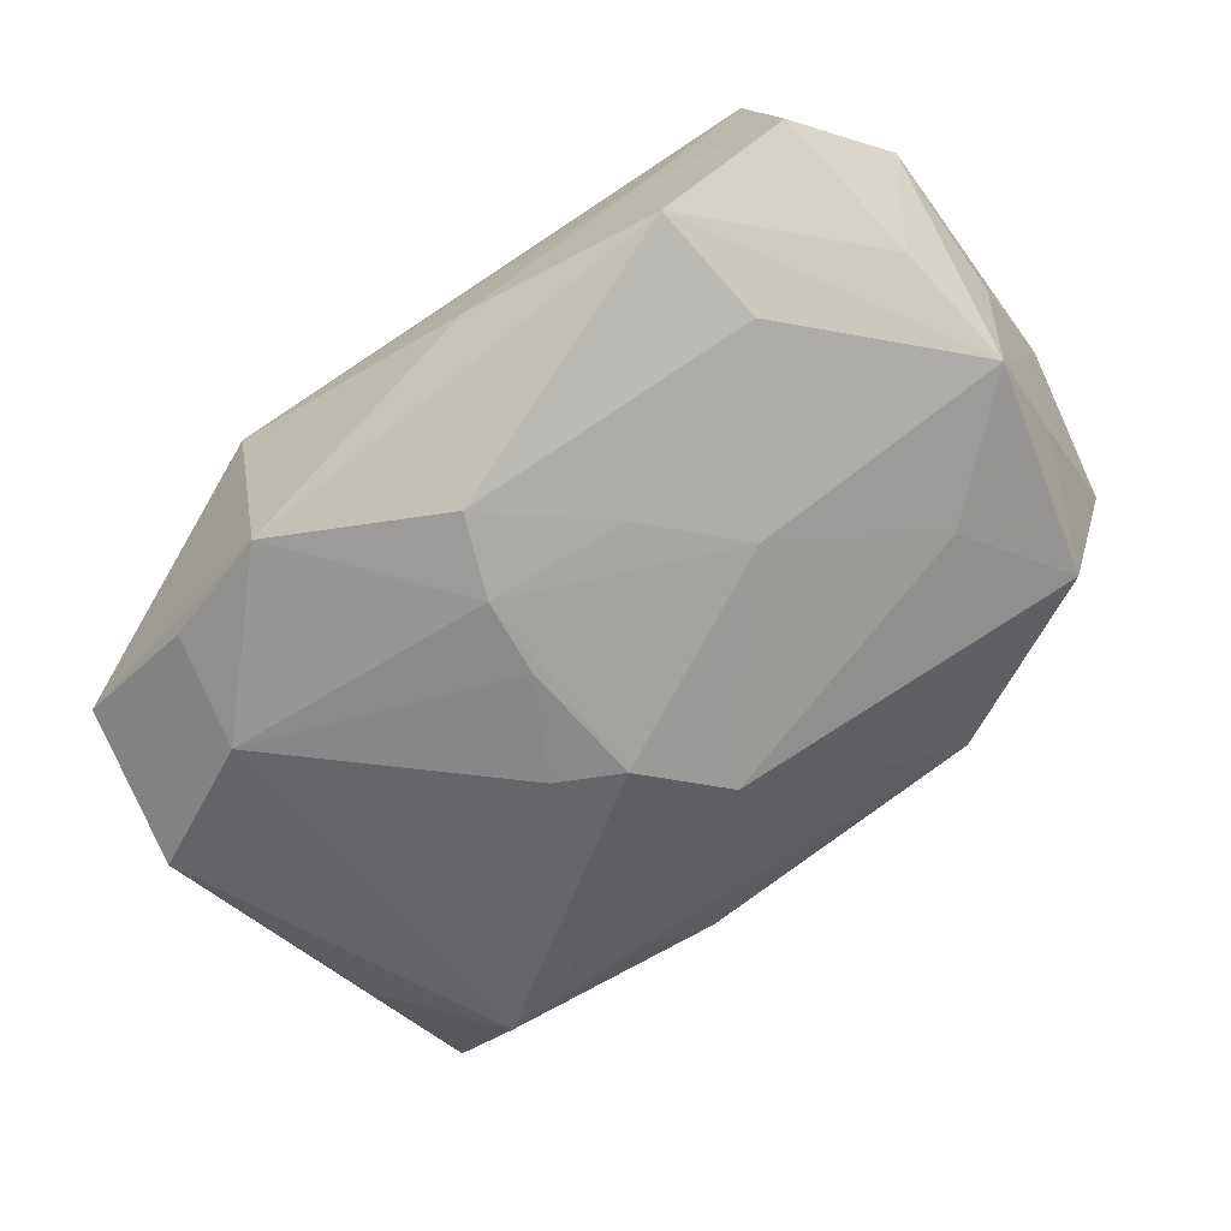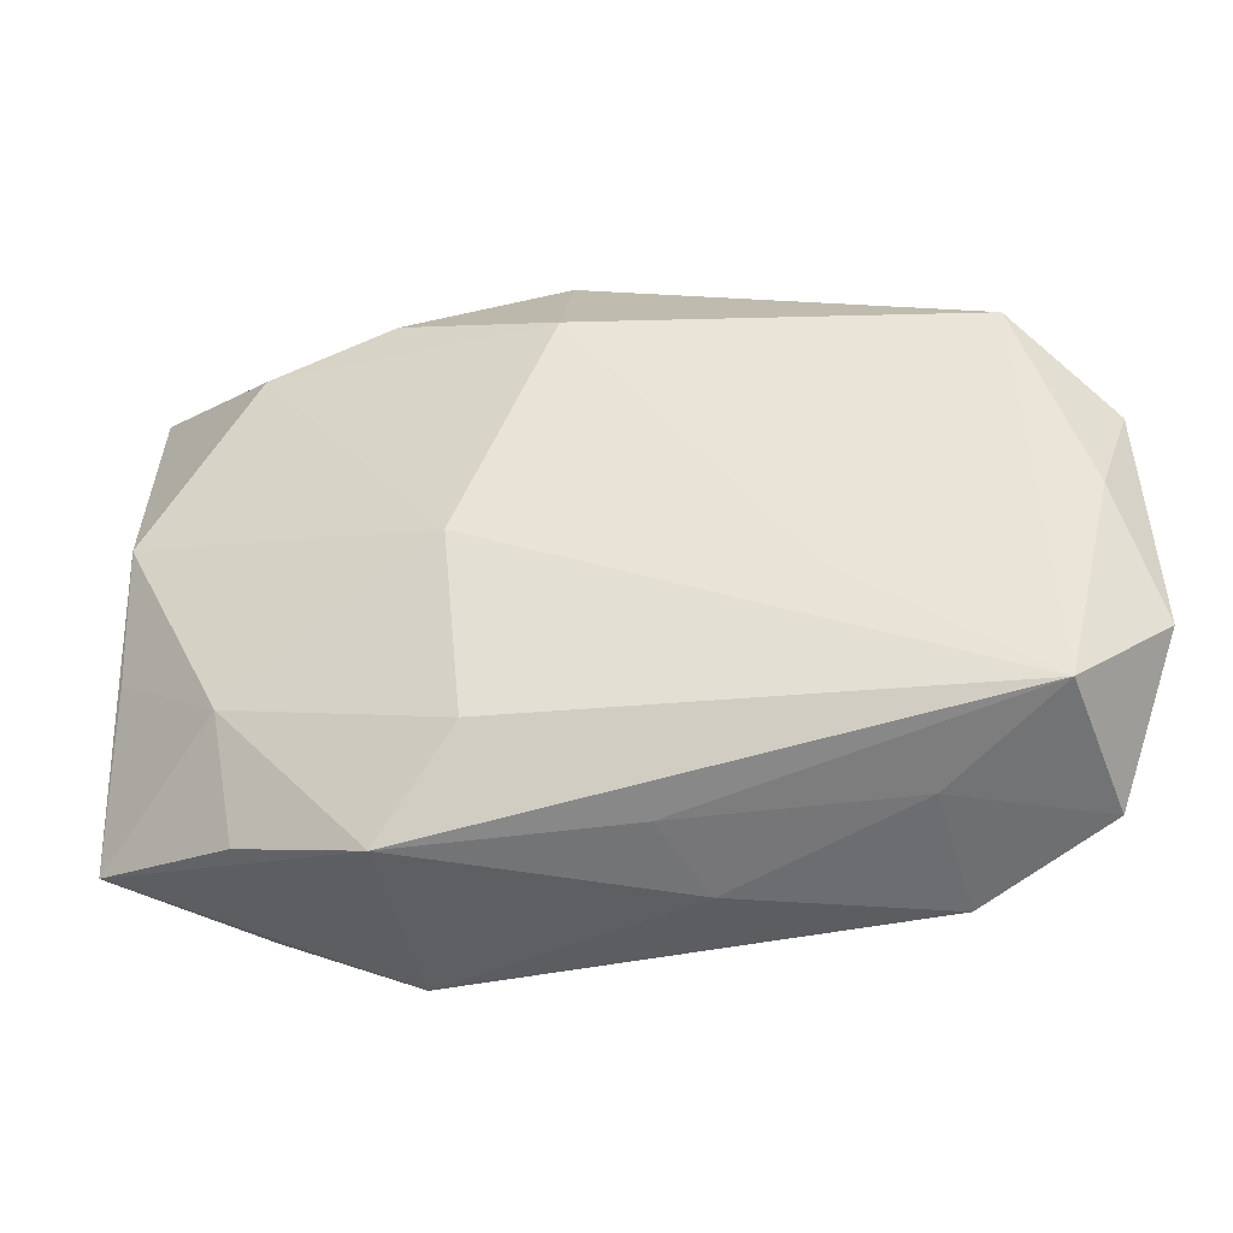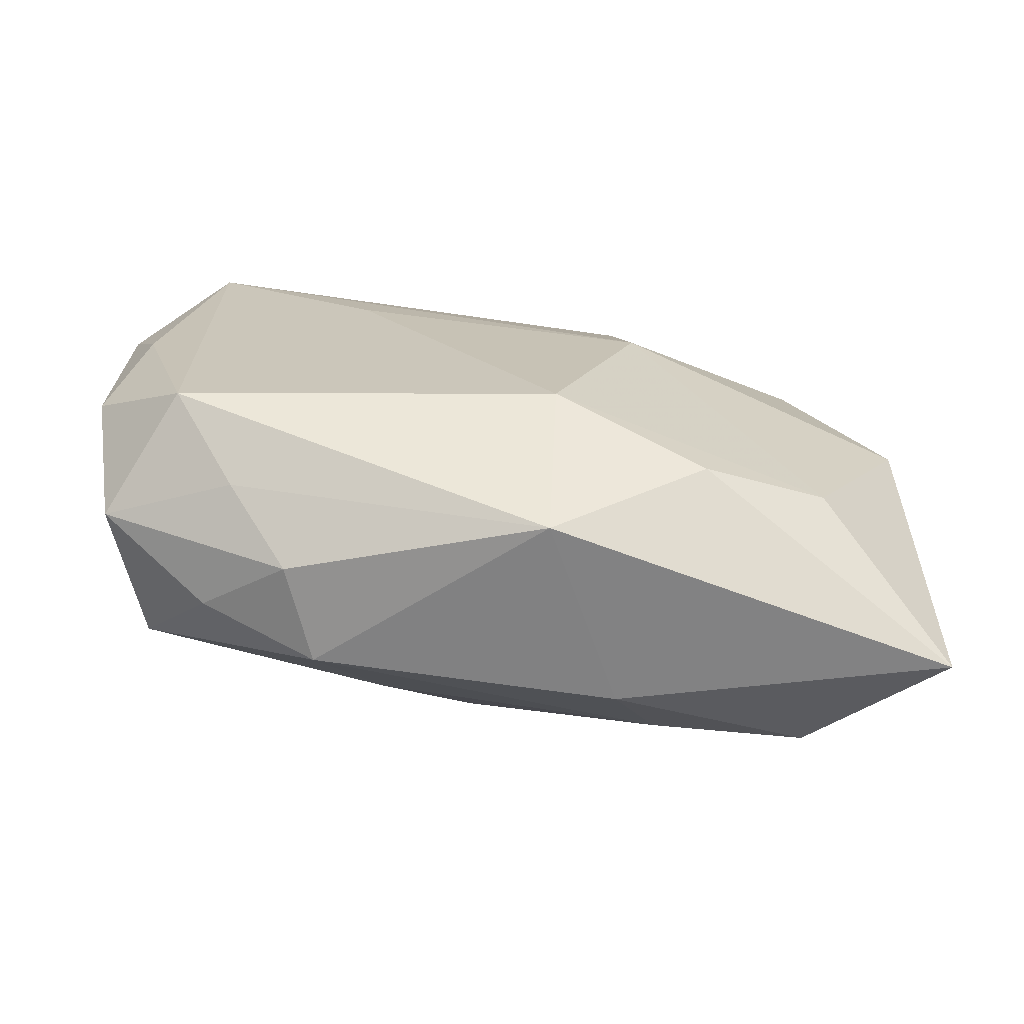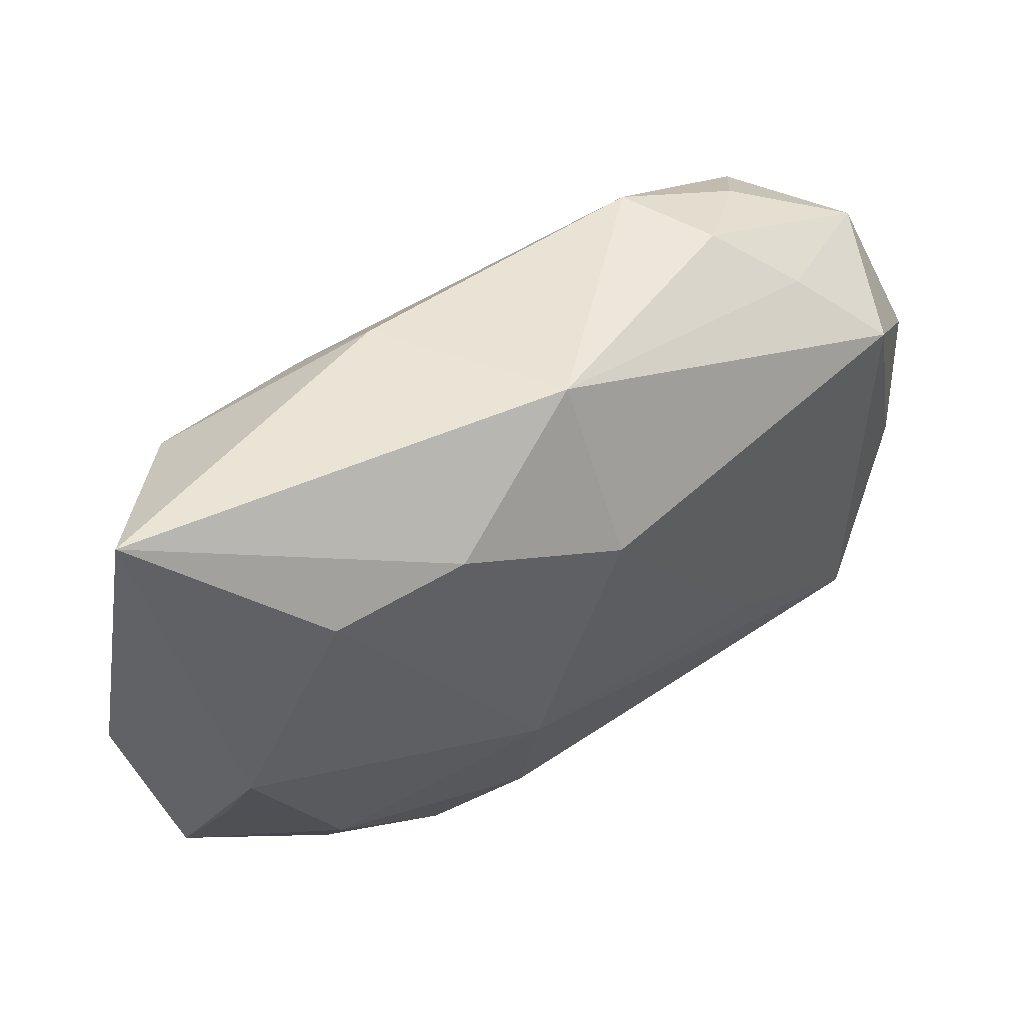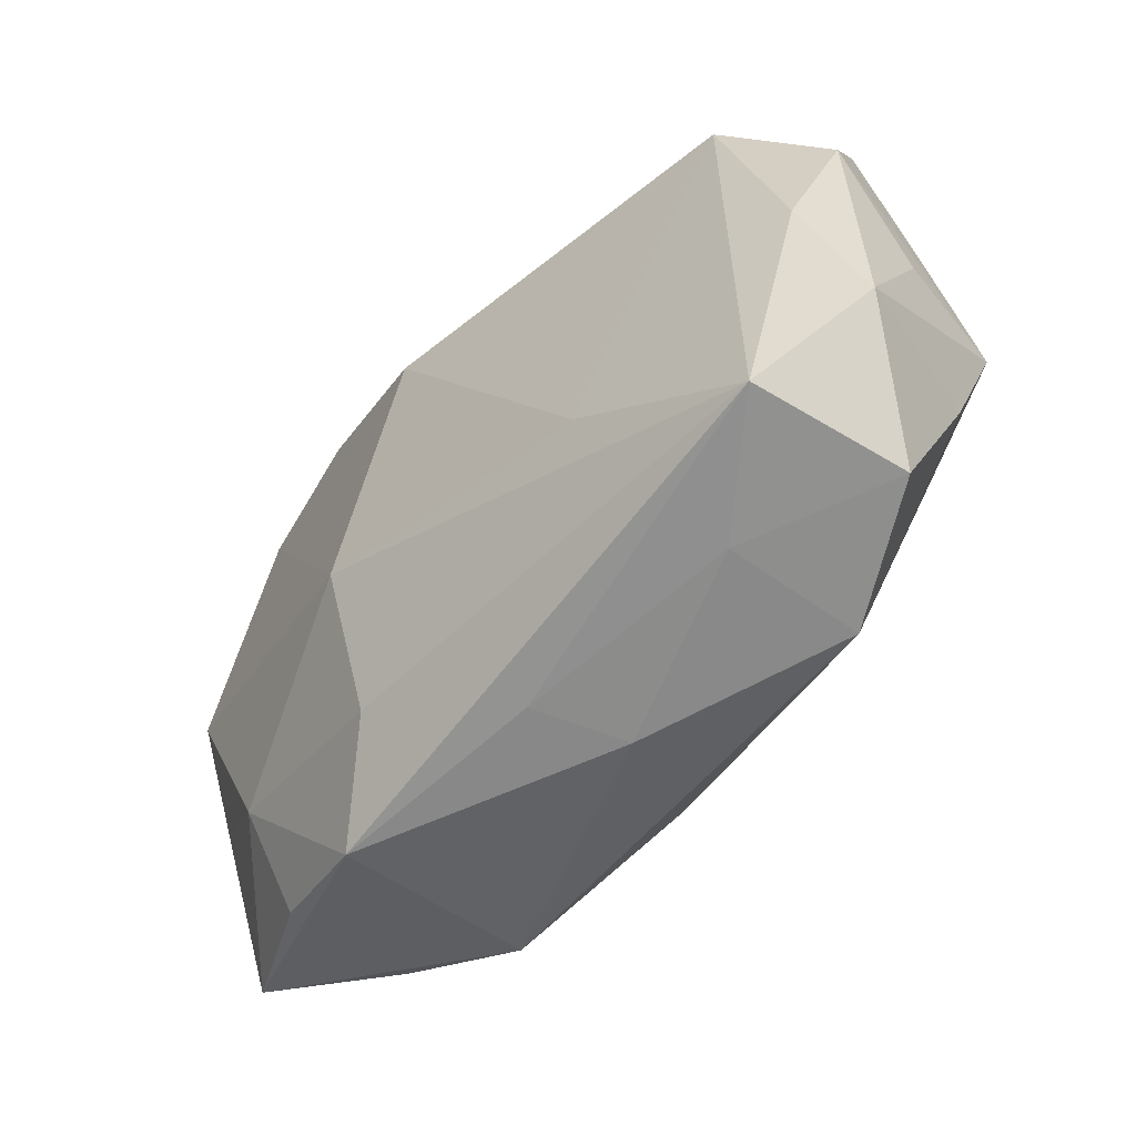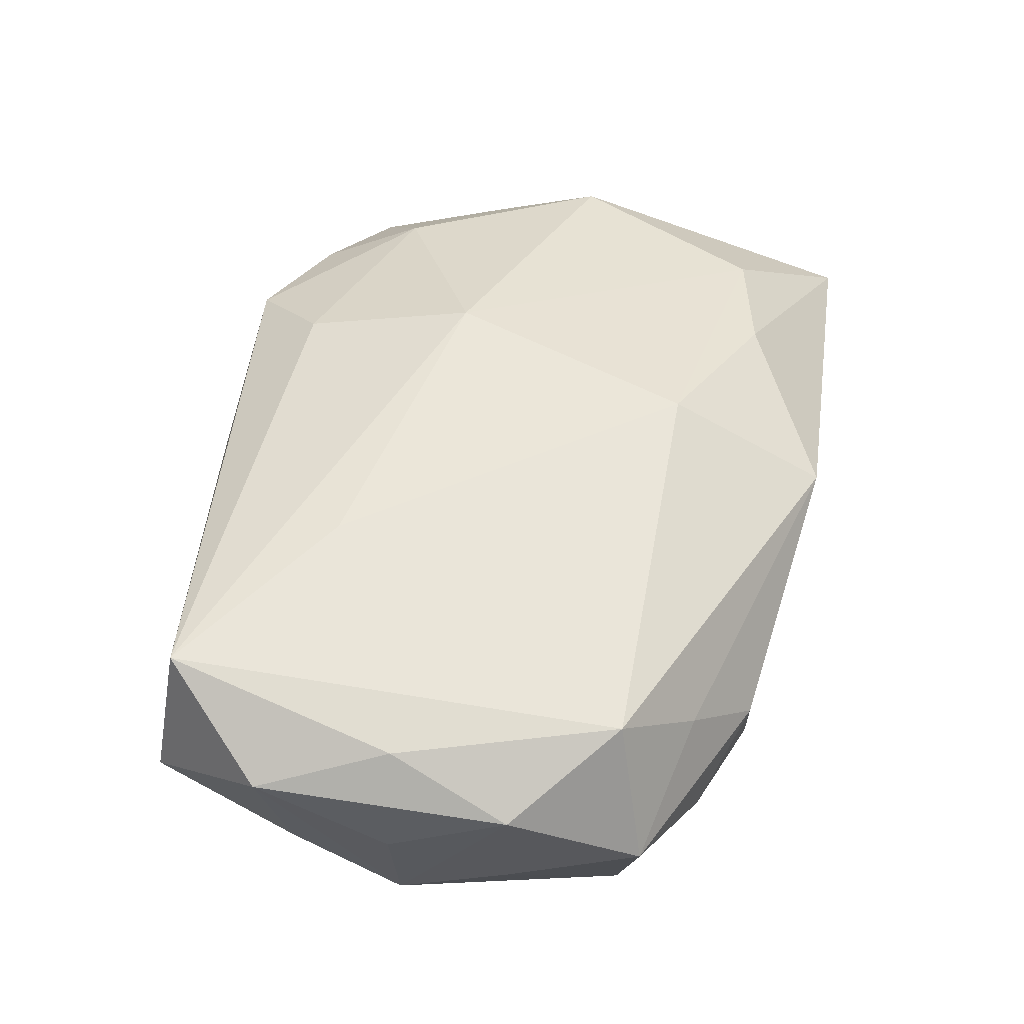
<metadata>
{"format":"obj","ext":"obj","renderer":"f3d","projection":"perspective","resolution":1024,"background":"white","views":[{"elev":-57.2,"azim":36.8,"up":"+Z"},{"elev":-45.8,"azim":1.2,"up":"+Y"},{"elev":21.1,"azim":-179.8,"up":"+Z"},{"elev":53.4,"azim":-44.4,"up":"+Y"},{"elev":-54.3,"azim":40.1,"up":"+Y"},{"elev":58.0,"azim":100.8,"up":"+Z"}]}
</metadata>
<code>
v -0.02221 -0.01222 -0.003729
v -0.004083 0.0005469 -0.01048
v -0.008161 -0.01598 -0.006894
v 0.02276 -0.008587 0.006951
v -0.01634 0.01109 0.004445
v -0.02307 -0.004962 -0.007731
v -0.01671 -0.009079 0.0033
v 0.02203 0.004147 -0.0003828
v -0.01568 0.01247 -0.008883
v 0.0206 -0.001989 0.008908
v 0.002338 0.006421 -0.009843
v 0.006846 0.01166 -0.00618
v 0.02132 0.01079 0.00337
v 0.01439 0.01241 0.005623
v -0.001284 -0.004351 -0.009808
v 0.01149 0.01527 0.002119
v -0.01461 -0.01393 -0.006151
v -0.002385 0.008856 0.009408
v 0.02038 -0.01472 0.00231
v -0.02108 0.007833 -0.006777
v 0.01603 0.01328 -0.0006489
v 0.02297 -0.001883 0.003149
v 0.01778 -0.01386 0.009461
v -0.02255 0.0165 -0.002736
v -0.005454 0.01571 -0.004958
v -0.00081 -0.008202 -0.009139
v -0.02164 -0.004729 0.0003294
v -0.007018 -0.003813 0.008484
v 0.01451 -0.01604 -0.002032
v -0.009806 -0.01669 0.003054
v 0.001443 -0.01608 0.00388
v 0.01741 0.008985 0.009461
v 0.01531 -0.01024 -0.003985
v 0.009881 -0.002476 -0.007209
v -0.01062 -0.01583 -0.002193
v 0.003929 -0.01669 -0.0001302
v -0.01007 0.01239 0.006521
v -0.006178 -0.01262 0.00637
v -0.007658 0.0125 -0.008103
v 0.02172 -0.007545 -0.0009317
v -0.0007763 0.002118 -0.01065
v -0.01534 -0.008836 -0.008884
v 0.005977 -0.007048 -0.007492
v 0.01275 -0.01531 0.004428
v 0.008655 -0.007374 0.009461
v 0.01667 0.003458 -0.005198
v 0.01967 0.009647 -0.003755
v 0.01016 0.0153 -0.002943
v -0.02153 0.001092 0.002996
v 0.02266 -0.001576 -0.003086
v 0.0007243 -0.01198 -0.007947
v -0.001976 0.01699 0.005061
v -0.01583 -0.01439 0.0006159
v 0.02249 0.004186 0.007173
f 20 6 24
f 31 44 23
f 28 38 23
f 30 31 23
f 23 38 30
f 52 24 37
f 24 5 37
f 49 5 24
f 24 6 49
f 28 5 49
f 25 24 52
f 52 48 25
f 47 48 21
f 11 34 41
f 4 23 19
f 19 44 29
f 19 23 44
f 33 50 29
f 34 50 33
f 30 3 36
f 36 3 29
f 36 31 30
f 29 44 36
f 36 44 31
f 1 49 6
f 27 49 1
f 4 50 22
f 22 54 4
f 50 54 22
f 8 50 47
f 8 54 50
f 10 54 32
f 32 23 10
f 4 54 10
f 10 23 4
f 28 23 45
f 45 23 32
f 18 5 28
f 18 37 5
f 52 37 18
f 28 45 18
f 18 45 32
f 18 32 52
f 7 38 28
f 28 49 7
f 30 38 7
f 7 49 27
f 27 1 7
f 32 54 13
f 47 21 13
f 13 8 47
f 54 8 13
f 47 50 46
f 46 11 47
f 46 50 34
f 34 11 46
f 39 25 48
f 29 50 40
f 40 19 29
f 40 50 4
f 4 19 40
f 34 33 43
f 35 3 30
f 30 1 35
f 35 1 3
f 3 42 26
f 41 34 26
f 34 43 26
f 3 1 17
f 17 42 3
f 17 1 6
f 6 42 17
f 53 1 30
f 30 7 53
f 53 7 1
f 16 13 21
f 16 48 52
f 16 21 48
f 12 39 48
f 11 39 12
f 12 48 47
f 47 11 12
f 24 25 9
f 25 39 9
f 9 20 24
f 6 20 9
f 41 2 9
f 9 42 6
f 9 2 42
f 9 11 41
f 9 39 11
f 29 3 51
f 3 26 51
f 51 33 29
f 51 43 33
f 51 26 43
f 15 26 42
f 42 2 15
f 41 26 15
f 15 2 41
f 32 13 14
f 13 16 14
f 52 32 14
f 14 16 52

</code>
